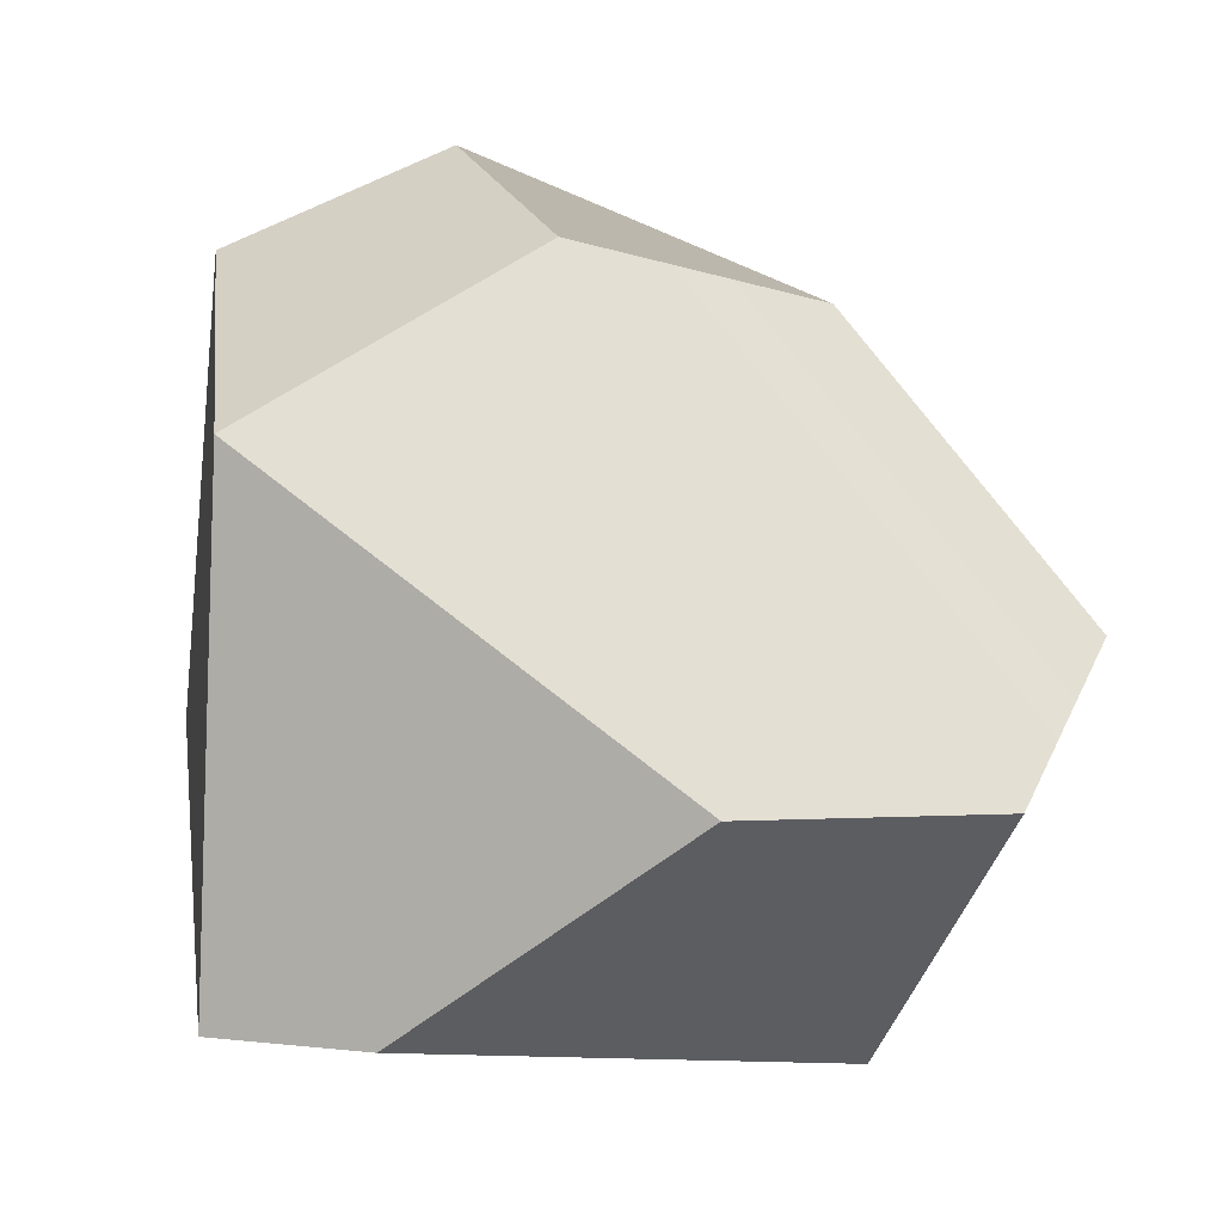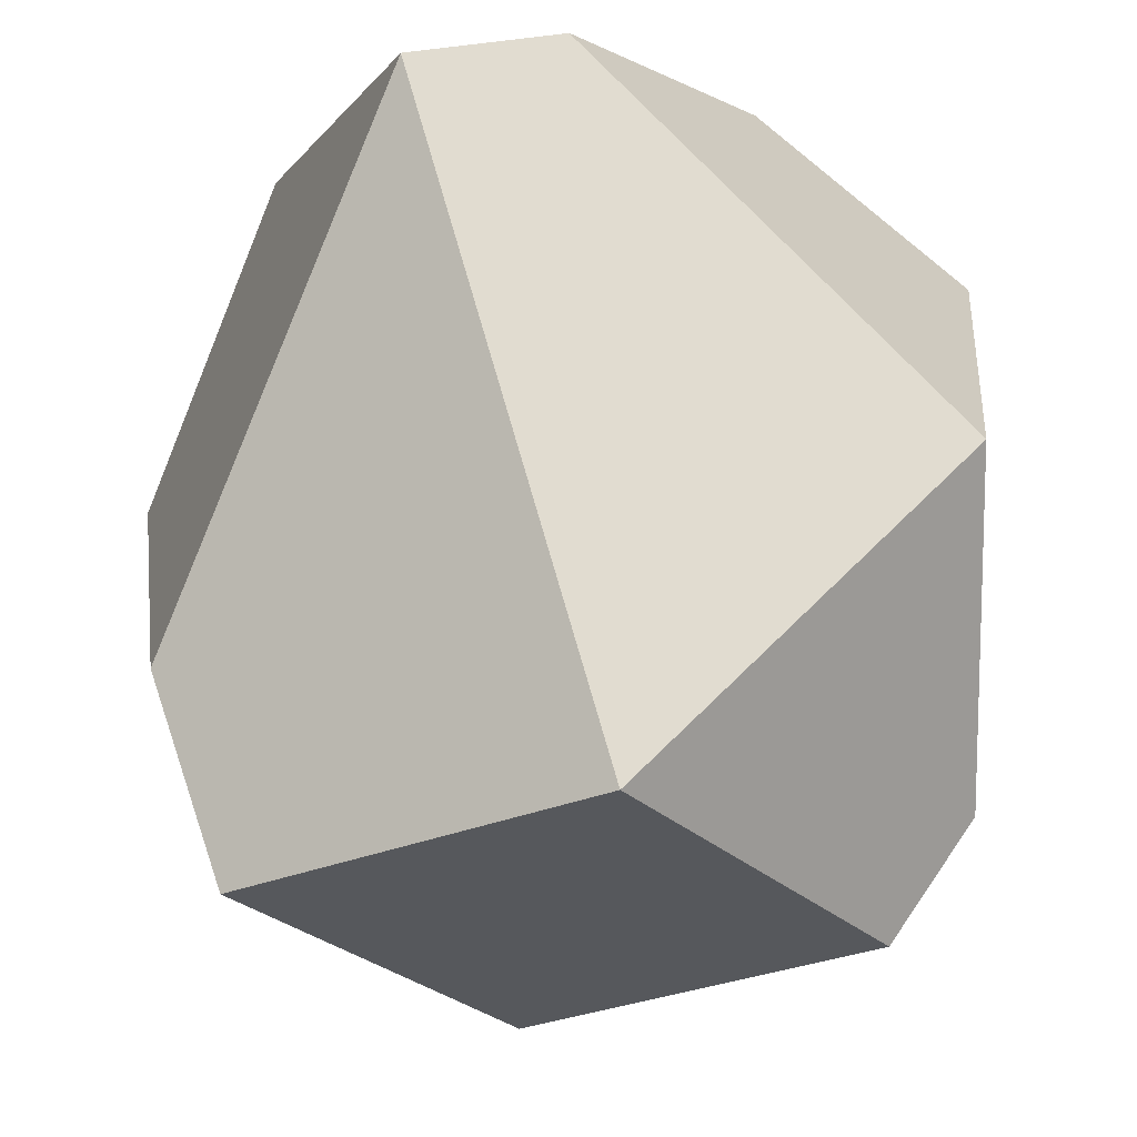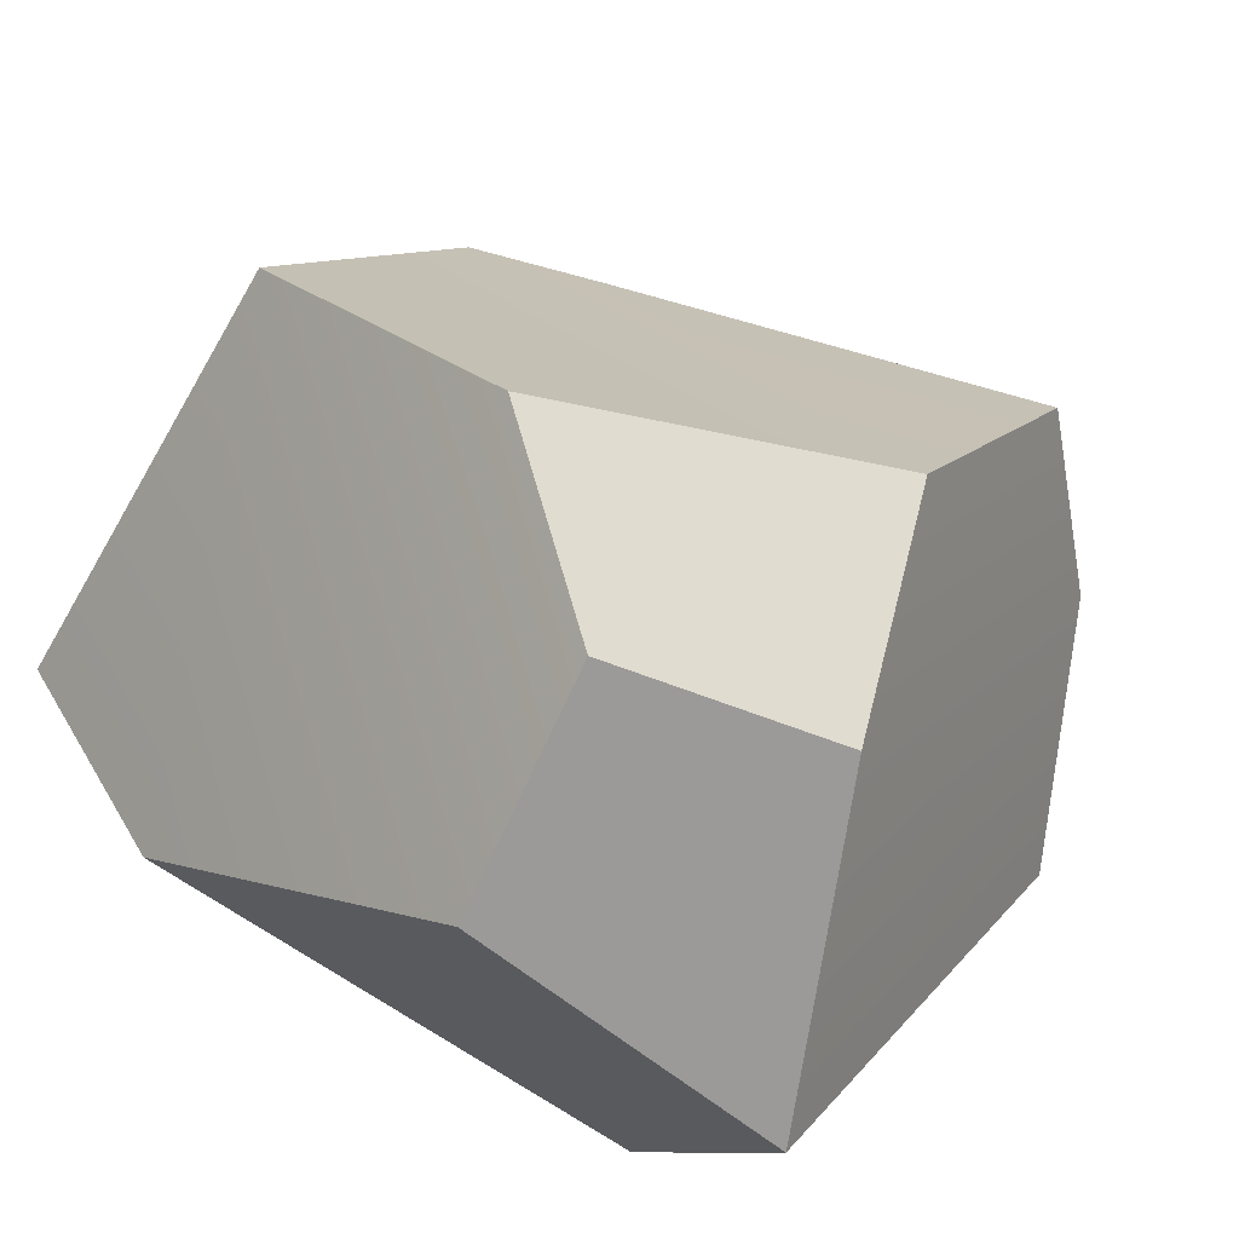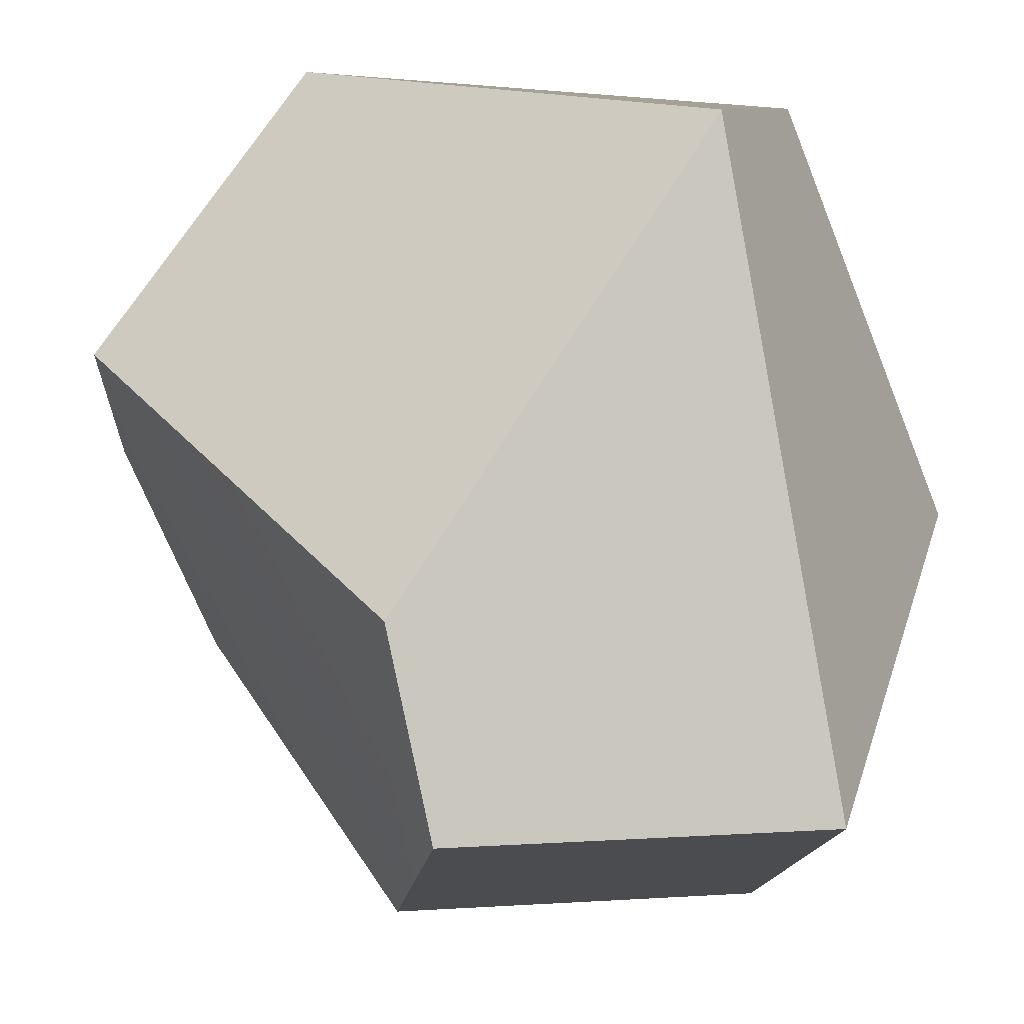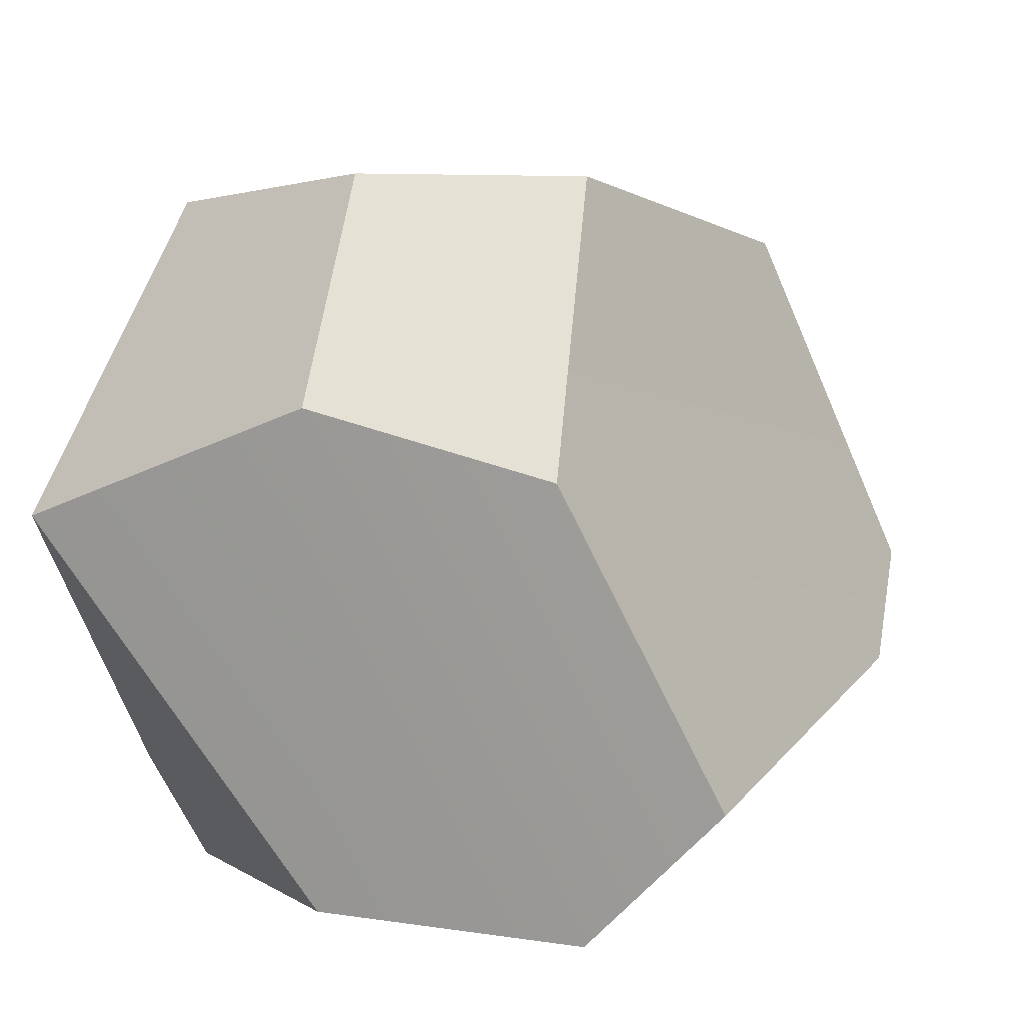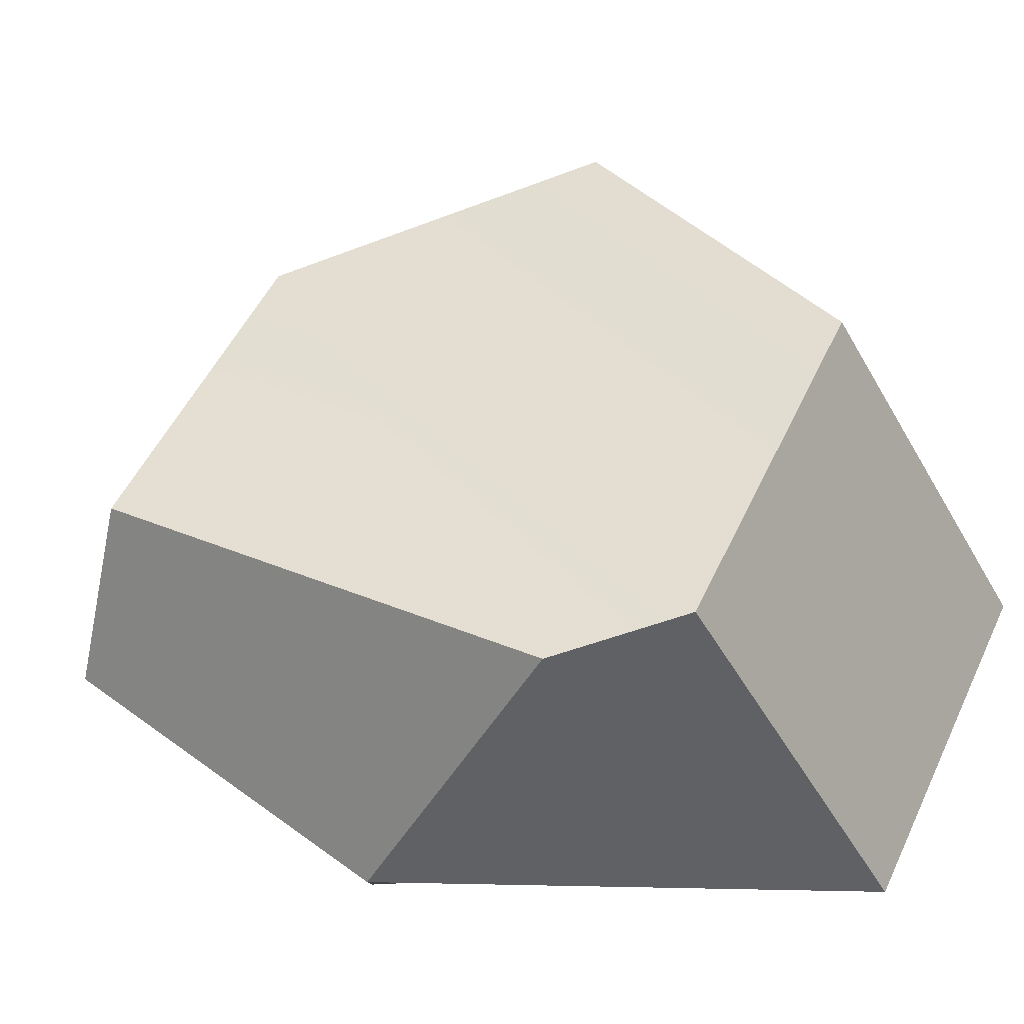
<metadata>
{"format":"obj","ext":"obj","renderer":"f3d","projection":"perspective","resolution":1024,"background":"white","views":[{"elev":-5.9,"azim":3.8,"up":"+Y"},{"elev":-23.1,"azim":-23.1,"up":"+Z"},{"elev":72.9,"azim":-49.7,"up":"+Y"},{"elev":-12.9,"azim":-63.9,"up":"+Z"},{"elev":39.8,"azim":41.8,"up":"+Y"},{"elev":-10.8,"azim":128.0,"up":"+Y"}]}
</metadata>
<code>
g mesh_rock
v -0.08612 -0.1016 0.07722
v -0.1168 -0.02221 -0.05394
v -0.07711 0.02674 0.1141
v -0.09304 0.0844 0.03445
v -0.09304 0.0844 0.03445
v -0.1168 -0.02221 -0.05394
v 0.002452 0.03834 -0.1149
v -0.09829 -0.02646 -0.1082
v -0.000122 0.1014 -0.03123
v -0.0365 0.1123 0.02247
v -0.03591 -0.1123 -0.1015
v -0.09829 -0.02646 -0.1082
v -0.1168 -0.02221 -0.05394
v -0.08612 -0.1016 0.07722
v 0.002452 0.03834 -0.1149
v -0.03591 -0.1123 -0.1015
v 0.06483 -0.04753 -0.1081
v -0.09829 -0.02646 -0.1082
v -0.09304 0.0844 0.03445
v -0.0365 0.1123 0.02247
v -0.007067 0.0774 0.07422
v -0.07711 0.02674 0.1141
v 0.05488 0.06732 0.04403
v -0.0365 0.1123 0.02247
v -0.000122 0.1014 -0.03123
v -0.007067 0.0774 0.07422
v 0.002452 0.03834 -0.1149
v 0.05488 0.06732 0.04403
v -0.000122 0.1014 -0.03123
v 0.06483 -0.04753 -0.1081
v 0.08452 -0.05862 -0.07566
v 0.1168 -0.01117 0.04596
v -0.03591 -0.1123 -0.1015
v 0.06204 -0.1103 0.000857
v 0.08452 -0.05862 -0.07566
v 0.06483 -0.04753 -0.1081
v 0.1168 -0.01117 0.04596
v 0.08452 -0.05862 -0.07566
v 0.06204 -0.1103 0.000857
v 0.09541 -0.05297 0.07731
v 0.09541 -0.05297 0.07731
v -0.007067 0.0774 0.07422
v 0.05488 0.06732 0.04403
v 0.1168 -0.01117 0.04596
v 0.03047 -0.05583 0.1149
v -0.07711 0.02674 0.1141
v 0.03047 -0.05583 0.1149
v 0.09541 -0.05297 0.07731
v 0.06204 -0.1103 0.000857
v -0.04442 -0.1045 0.0918
v -0.03591 -0.1123 -0.1015
v -0.08612 -0.1016 0.07722
v 0.06204 -0.1103 0.000857
v -0.04442 -0.1045 0.0918
v -0.07711 0.02674 0.1141
v 0.03047 -0.05583 0.1149
v -0.04442 -0.1045 0.0918
v -0.08612 -0.1016 0.07722
f -56 -57 -58
f -56 -55 -57
f -52 -53 -54
f -52 -51 -53
f -50 -52 -54
f -54 -49 -50
f -46 -47 -48
f -48 -45 -46
f -42 -43 -44
f -43 -41 -44
f -38 -39 -40
f -40 -37 -38
f -34 -35 -36
f -35 -33 -36
f -30 -31 -32
f -31 -29 -32
f -28 -29 -31
f -31 -27 -28
f -24 -25 -26
f -26 -23 -24
f -20 -21 -22
f -22 -19 -20
f -16 -17 -18
f -18 -15 -16
f -14 -18 -17
f -17 -13 -14
f -10 -11 -12
f -10 -12 -9
f -6 -7 -8
f -6 -5 -7
f -2 -3 -4
f -4 -1 -2

</code>
